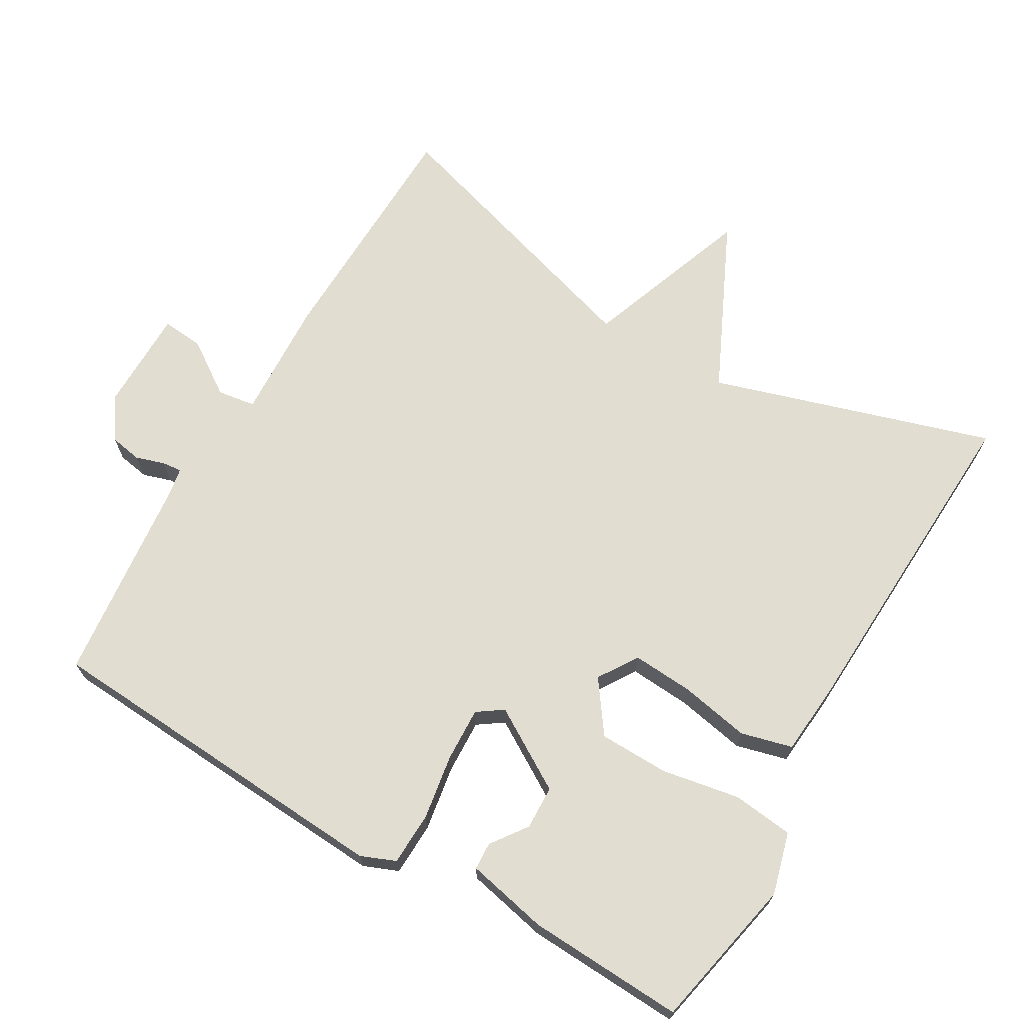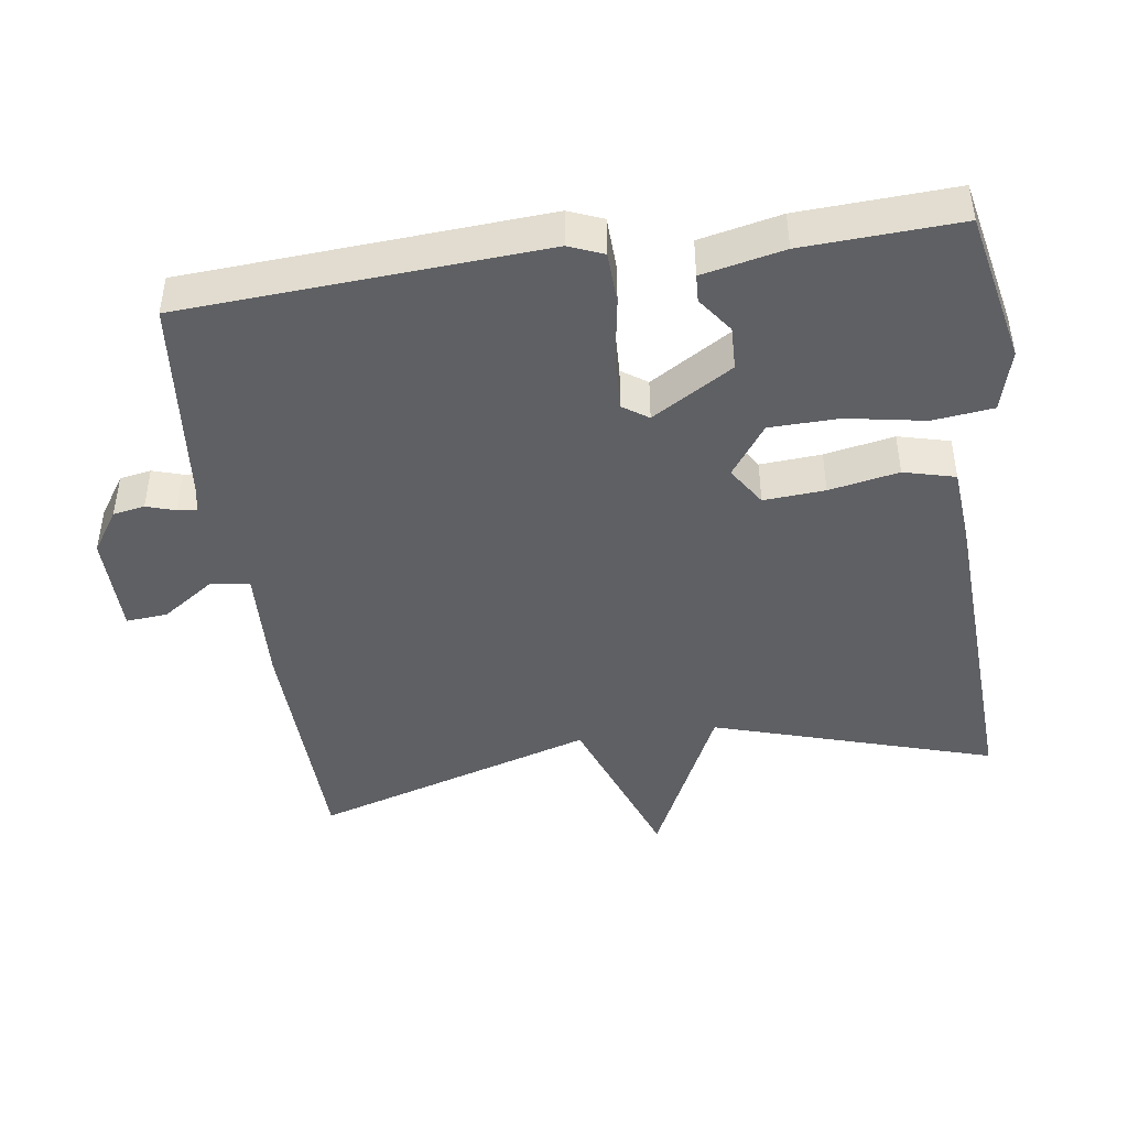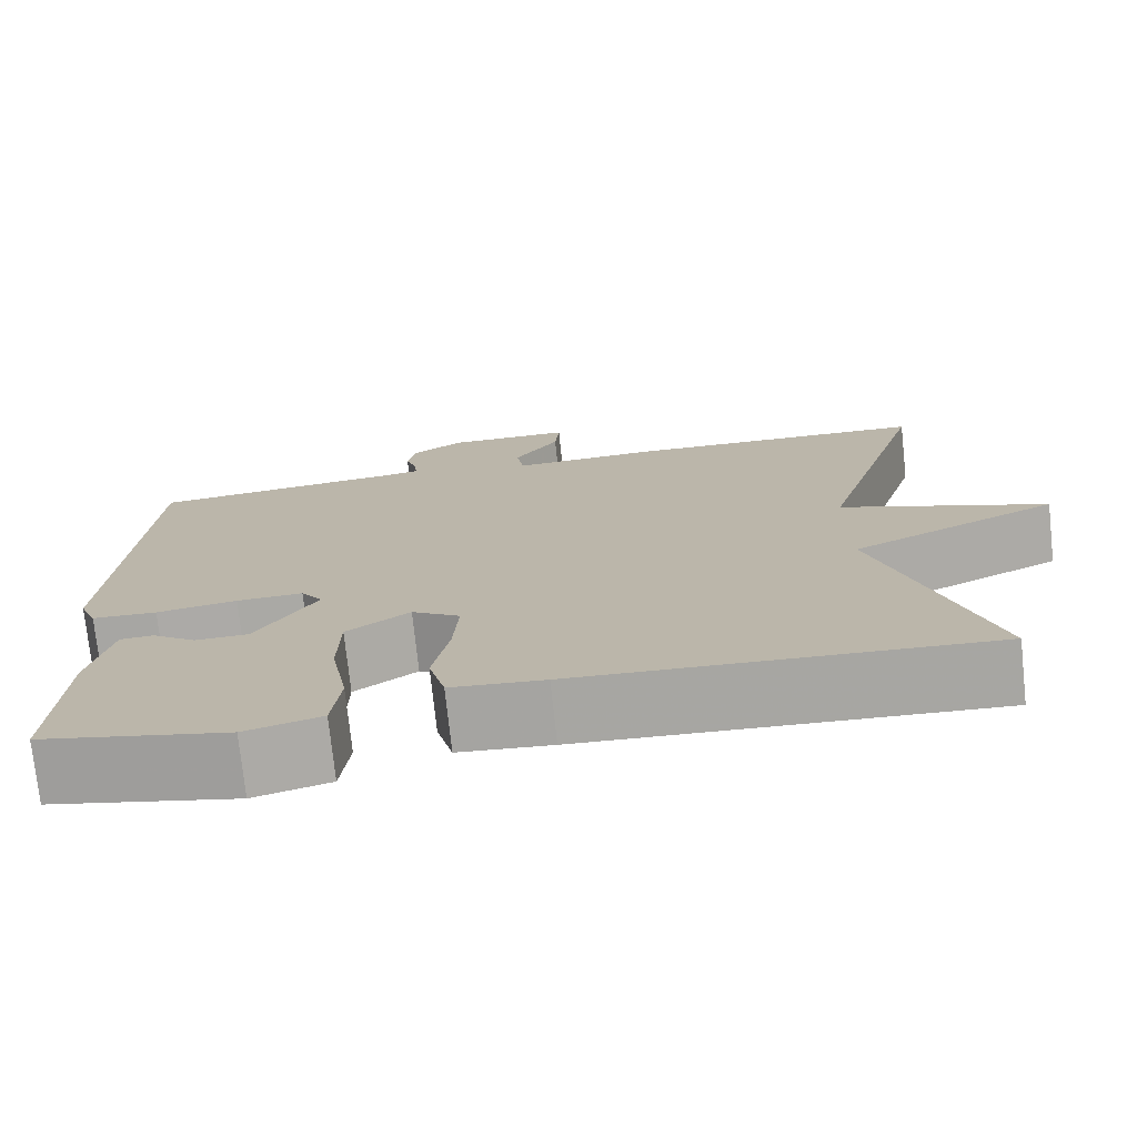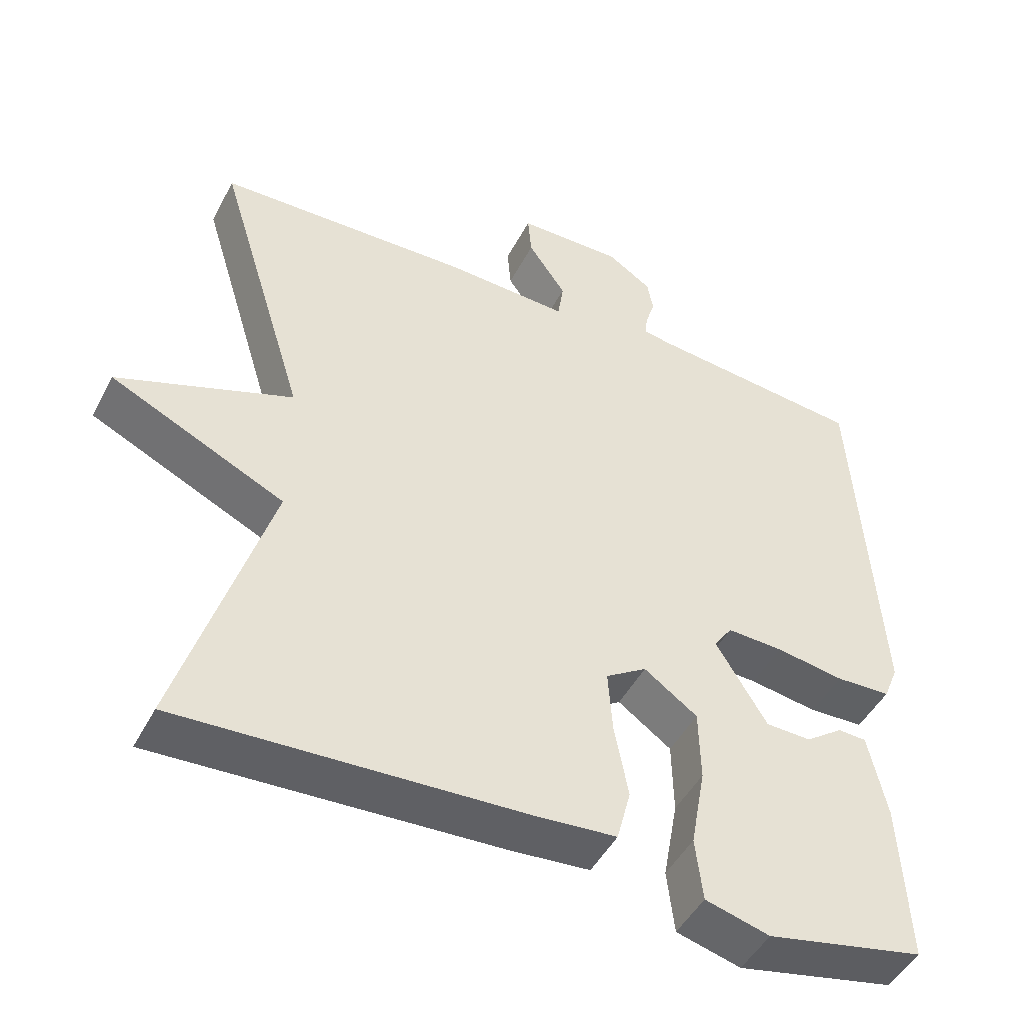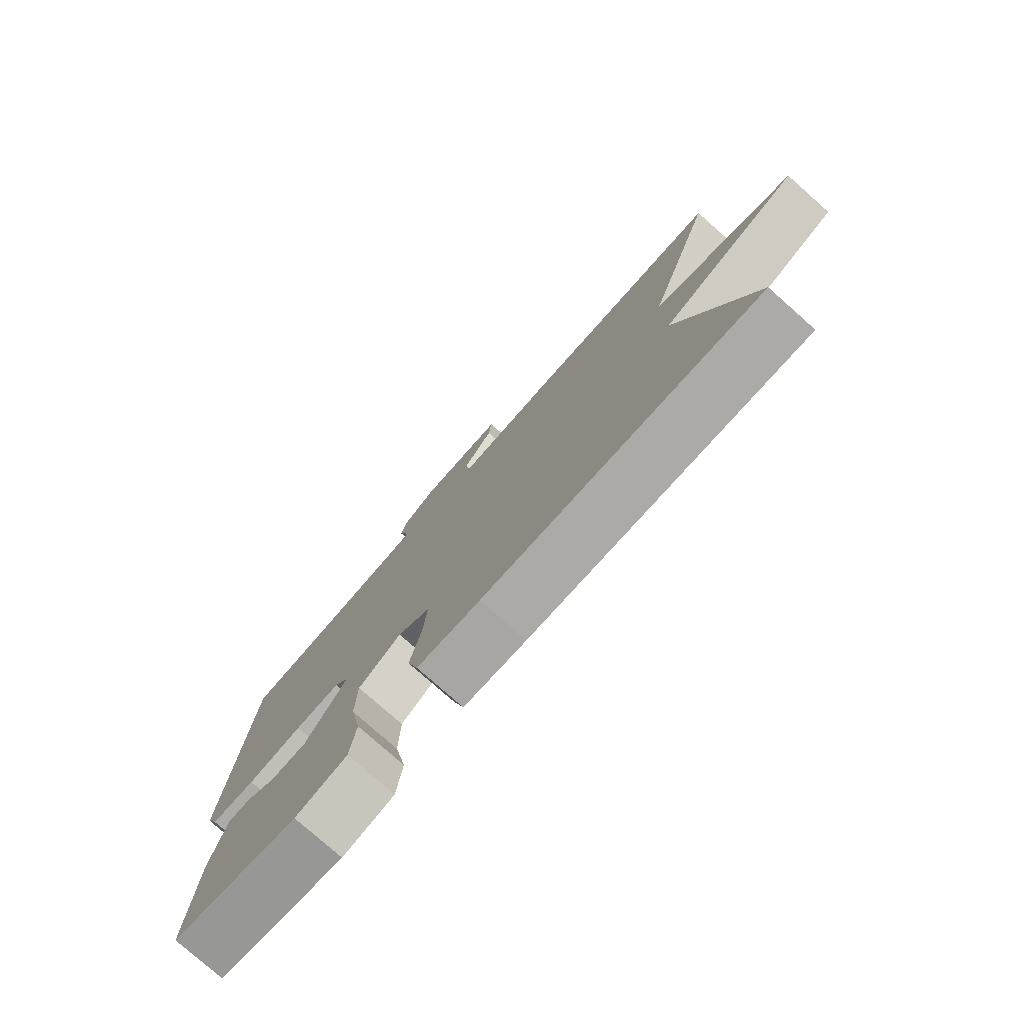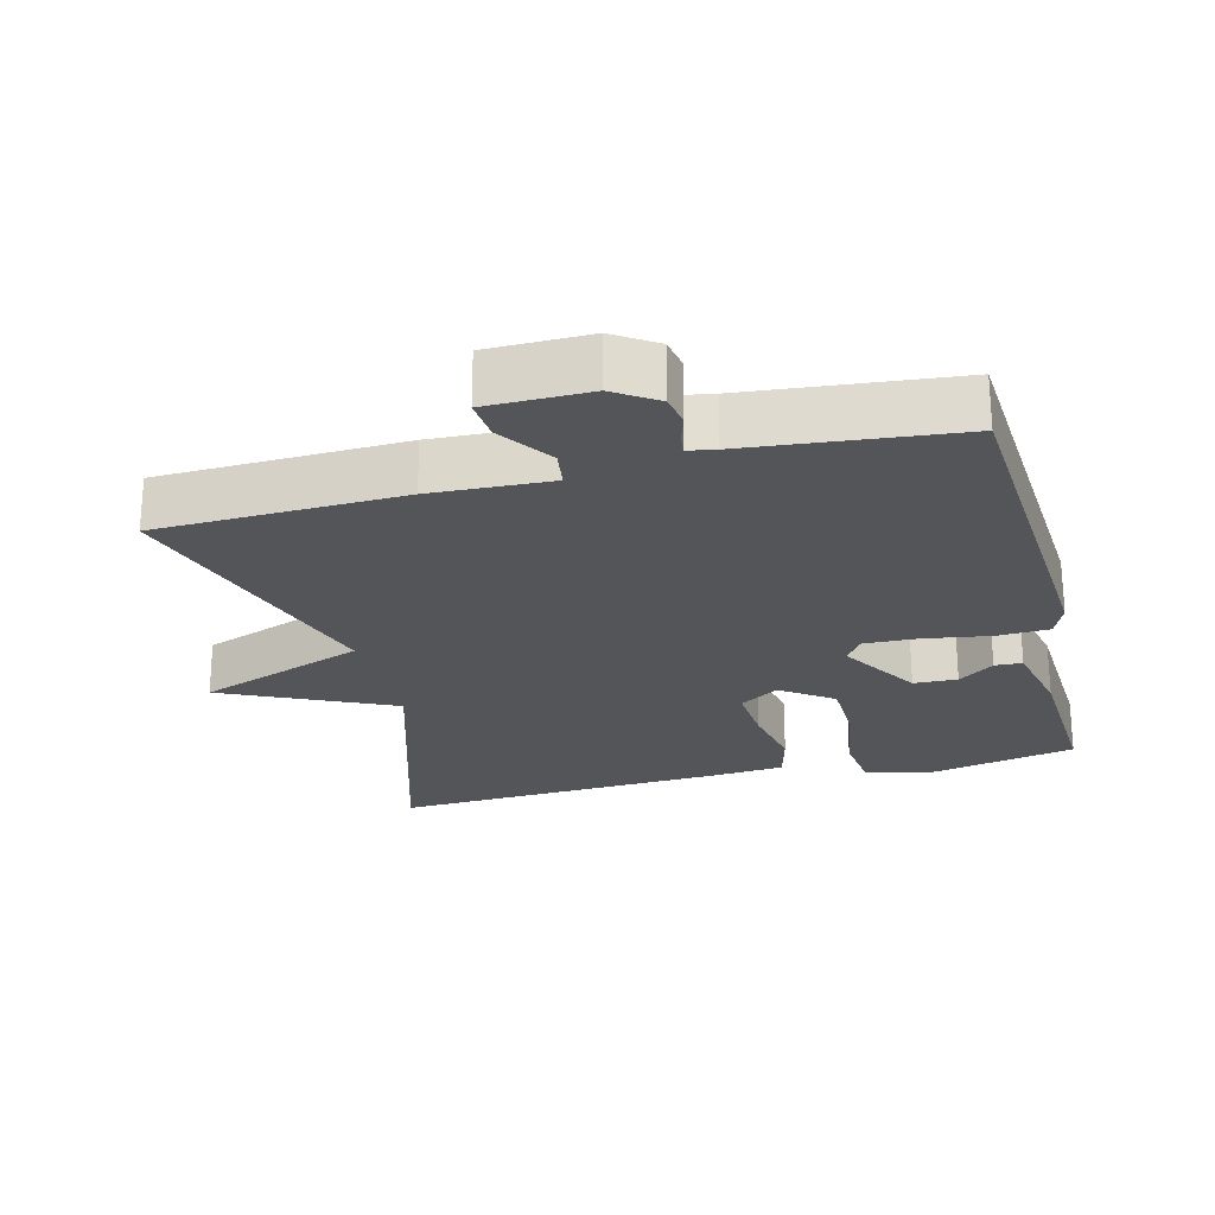
<metadata>
{"format":"obj","ext":"obj","renderer":"f3d","projection":"perspective","resolution":1024,"background":"white","views":[{"elev":68.9,"azim":120.2,"up":"+Y"},{"elev":-44.6,"azim":98.2,"up":"+Y"},{"elev":-74.8,"azim":-173.9,"up":"+Z"},{"elev":-47.1,"azim":-26.5,"up":"+Z"},{"elev":-78.4,"azim":-131.5,"up":"+Z"},{"elev":-24.1,"azim":14.5,"up":"+Y"}]}
</metadata>
<code>
v -0.5 0.07 -0.5
v -0.377 0.07 -0.102
v -0.616 0.07 0.011
v -0.377 0.07 0.098
v -0.5 0.07 0.5
v -0.153 0.07 0.51
v 0.017 0.07 0.502
v 0.025 0.07 0.556
v -0.027 0.07 0.632
v -0.032 0.07 0.691
v 0.113 0.07 0.692
v 0.173 0.07 0.652
v 0.181 0.07 0.607
v 0.168 0.07 0.566
v 0.165 0.07 0.538
v 0.204 0.07 0.531
v 0.5 0.07 0.5
v 0.532 0.07 -0.01
v 0.512 0.07 -0.059
v 0.437 0.07 -0.062
v 0.344 0.07 -0.047
v 0.267 0.07 -0.044
v 0.242 0.07 -0.08
v 0.312 0.07 -0.195
v 0.374 0.07 -0.197
v 0.425 0.07 -0.16
v 0.464 0.07 -0.162
v 0.489 0.07 -0.278
v 0.5 0.07 -0.5
v 0.284 0.07 -0.545
v 0.196 0.07 -0.521
v 0.186 0.07 -0.435
v 0.206 0.07 -0.324
v 0.204 0.07 -0.225
v 0.131 0.07 -0.173
v 0.075 0.07 -0.209
v 0.081 0.07 -0.296
v 0.1 0.07 -0.395
v 0.081 0.07 -0.468
v -0.027 0.07 -0.477
v -0.5 0 -0.5
v -0.377 0 -0.102
v -0.616 0 0.011
v -0.377 0 0.098
v -0.5 0 0.5
v -0.153 0 0.51
v 0.017 0 0.502
v 0.025 0 0.556
v -0.027 0 0.632
v -0.032 0 0.691
v 0.113 0 0.692
v 0.173 0 0.652
v 0.181 0 0.607
v 0.168 0 0.566
v 0.165 0 0.538
v 0.204 0 0.531
v 0.5 0 0.5
v 0.532 0 -0.01
v 0.512 0 -0.059
v 0.437 0 -0.062
v 0.344 0 -0.047
v 0.267 0 -0.044
v 0.242 0 -0.08
v 0.312 0 -0.195
v 0.374 0 -0.197
v 0.425 0 -0.16
v 0.464 0 -0.162
v 0.489 0 -0.278
v 0.5 0 -0.5
v 0.284 0 -0.545
v 0.196 0 -0.521
v 0.186 0 -0.435
v 0.206 0 -0.324
v 0.204 0 -0.225
v 0.131 0 -0.173
v 0.075 0 -0.209
v 0.081 0 -0.296
v 0.1 0 -0.395
v 0.081 0 -0.468
v -0.027 0 -0.477
f 40 1 2
f 39 40 2
f 38 39 2
f 37 38 2
f 2 3 4
f 37 2 4
f 36 37 4
f 5 6 7
f 4 5 7
f 36 4 7
f 35 36 7
f 34 35 7 8
f 31 32 33
f 30 31 33
f 29 30 33
f 28 29 33
f 27 28 33
f 26 27 33
f 25 26 33
f 24 25 33 34
f 23 24 34
f 19 20 21
f 18 19 21
f 17 18 21
f 16 17 21
f 15 16 21 22
f 12 13 14
f 11 12 14
f 10 11 14
f 9 10 14
f 8 9 14
f 8 14 15
f 23 34 8 15
f 15 22 23
f 42 41 80
f 42 80 79
f 42 79 78
f 42 78 77
f 44 43 42
f 44 42 77
f 44 77 76
f 47 46 45
f 47 45 44
f 47 44 76
f 47 76 75
f 48 47 75 74
f 73 72 71
f 73 71 70
f 73 70 69
f 73 69 68
f 73 68 67
f 73 67 66
f 73 66 65
f 74 73 65 64
f 74 64 63
f 61 60 59
f 61 59 58
f 61 58 57
f 61 57 56
f 62 61 56 55
f 54 53 52
f 54 52 51
f 54 51 50
f 54 50 49
f 54 49 48
f 55 54 48
f 55 48 74 63
f 63 62 55
f 1 41 42 2
f 2 42 43 3
f 3 43 44 4
f 4 44 45 5
f 5 45 46 6
f 6 46 47 7
f 7 47 48 8
f 8 48 49 9
f 9 49 50 10
f 10 50 51 11
f 11 51 52 12
f 12 52 53 13
f 13 53 54 14
f 14 54 55 15
f 15 55 56 16
f 16 56 57 17
f 17 57 58 18
f 18 58 59 19
f 19 59 60 20
f 20 60 61 21
f 21 61 62 22
f 22 62 63 23
f 23 63 64 24
f 24 64 65 25
f 25 65 66 26
f 26 66 67 27
f 27 67 68 28
f 28 68 69 29
f 29 69 70 30
f 30 70 71 31
f 31 71 72 32
f 32 72 73 33
f 33 73 74 34
f 34 74 75 35
f 35 75 76 36
f 36 76 77 37
f 37 77 78 38
f 38 78 79 39
f 39 79 80 40
f 40 80 41 1

</code>
